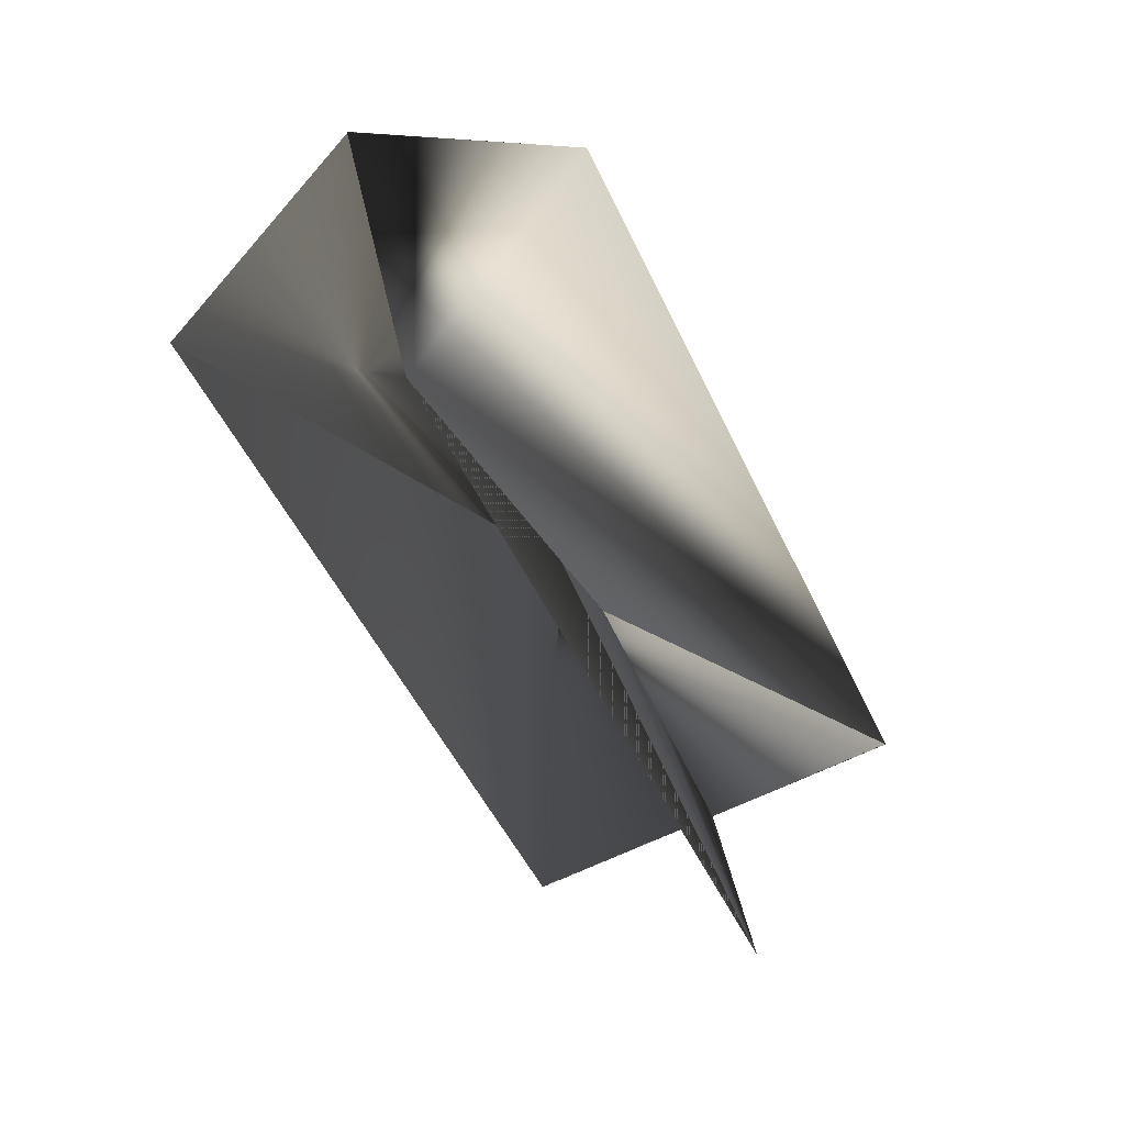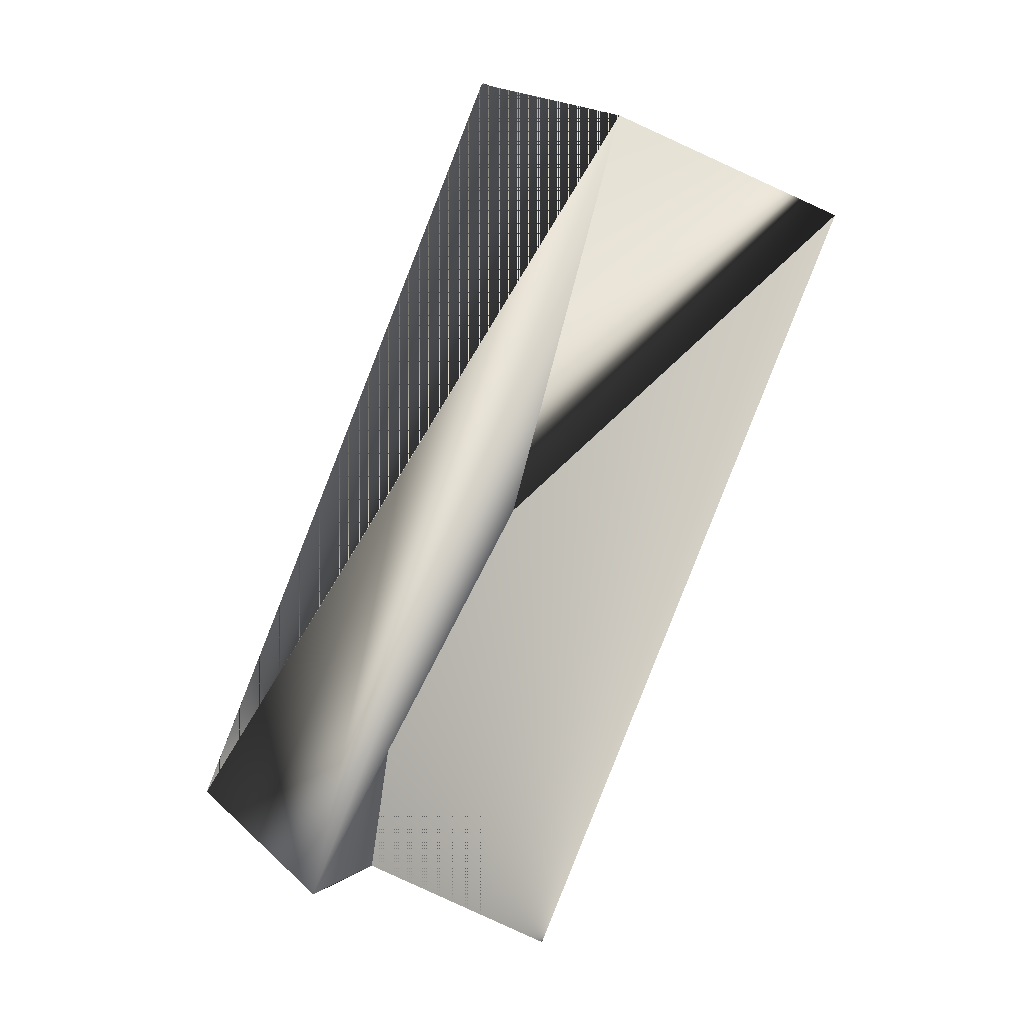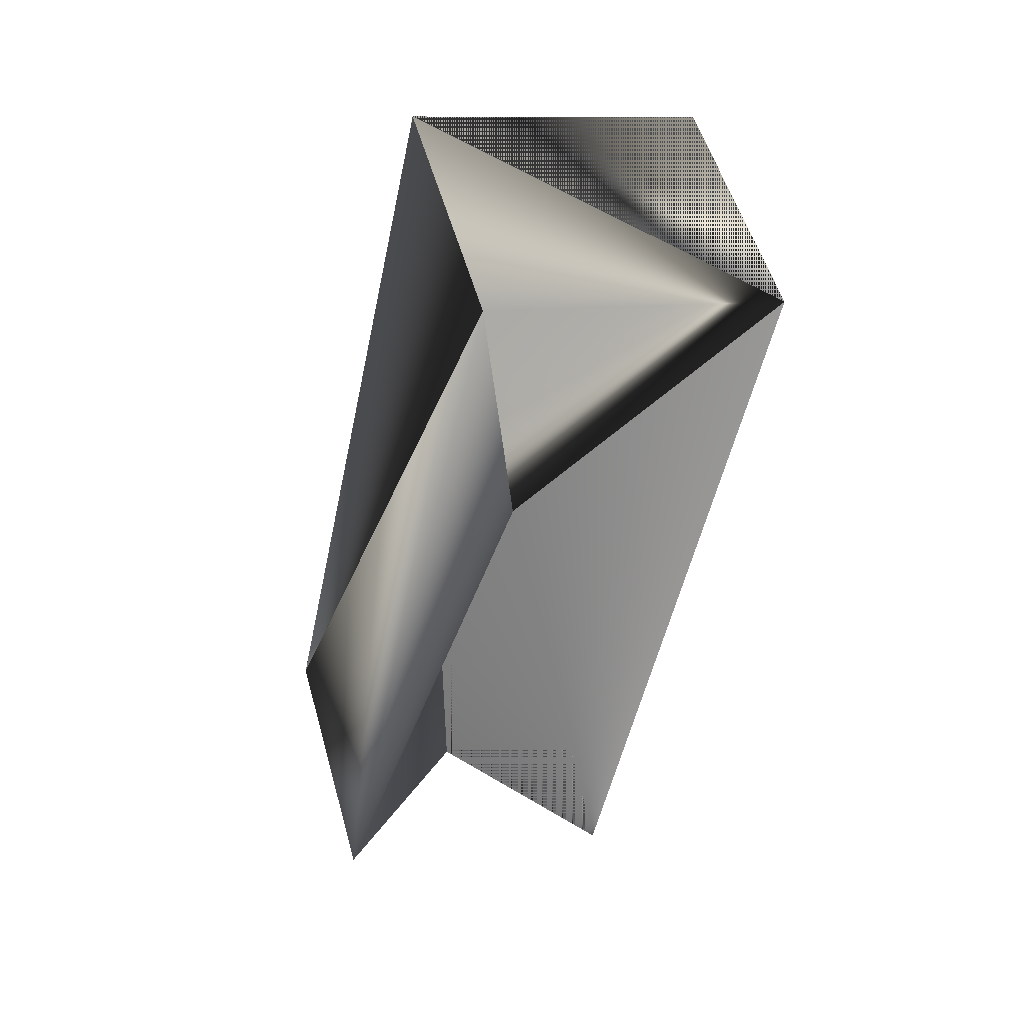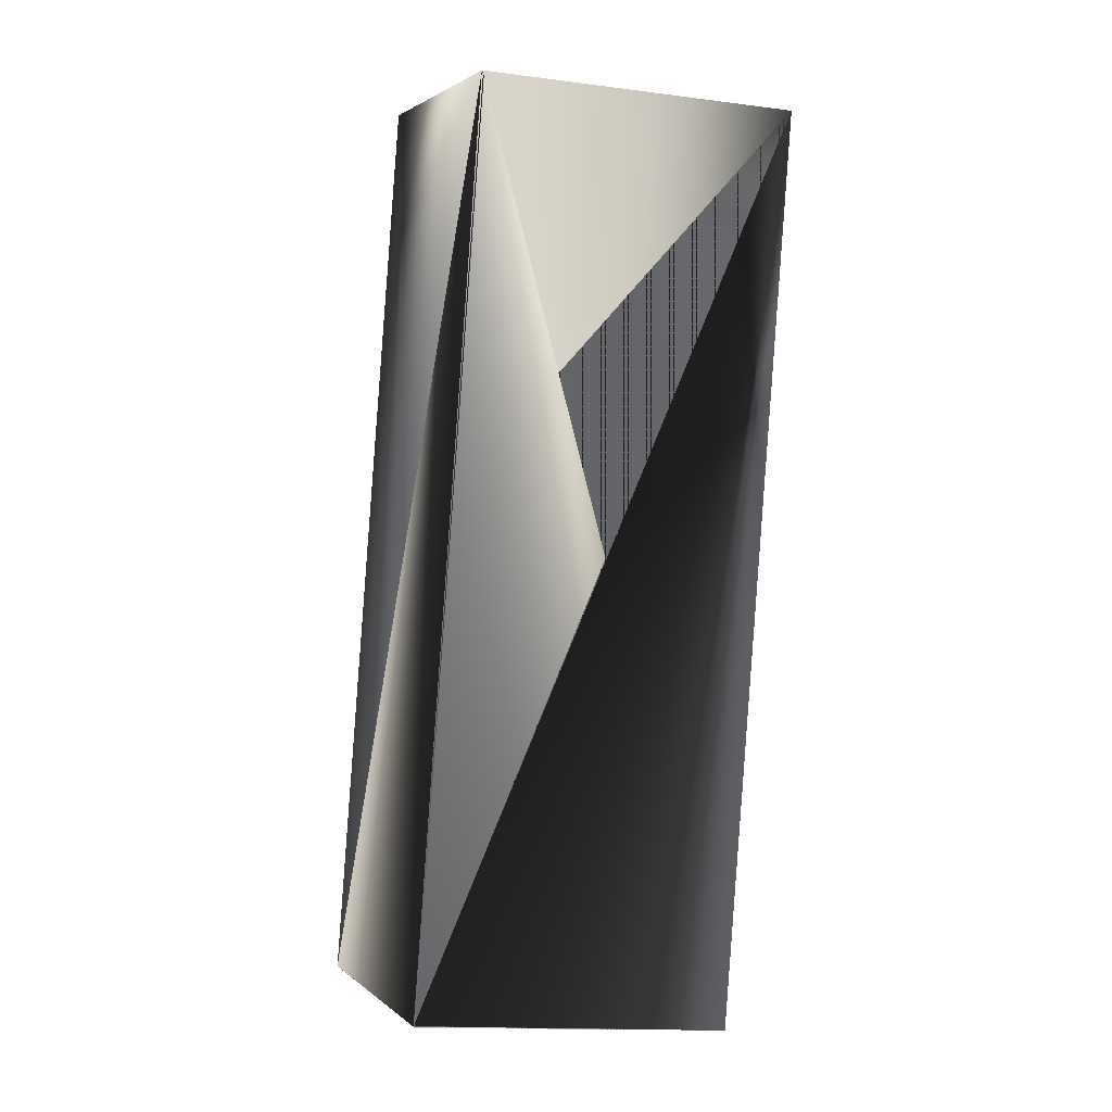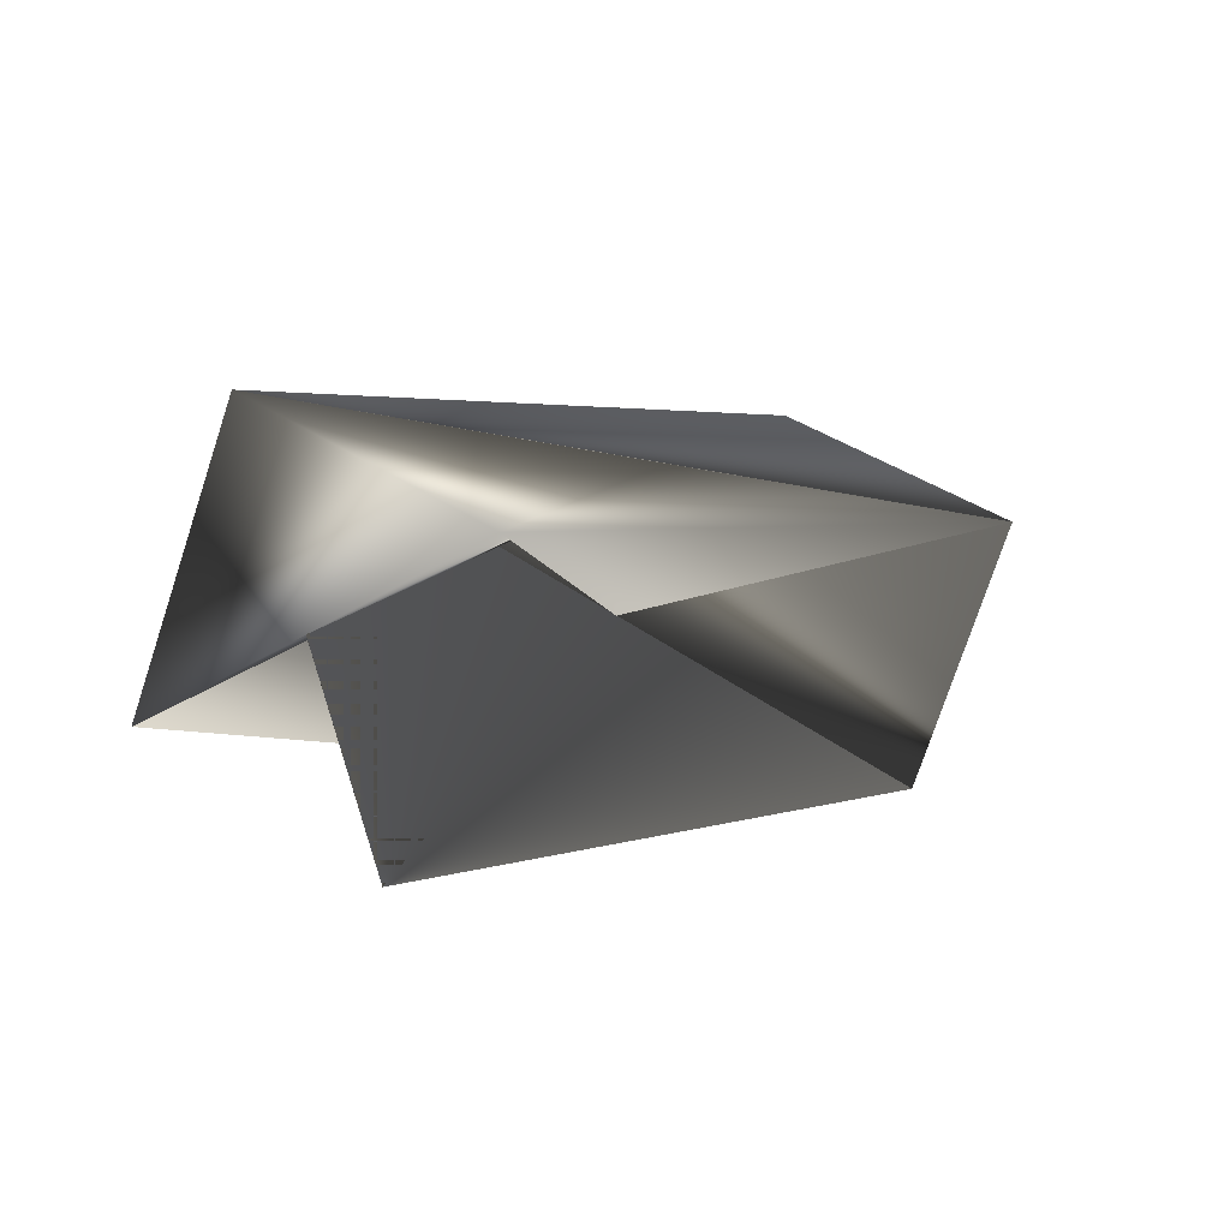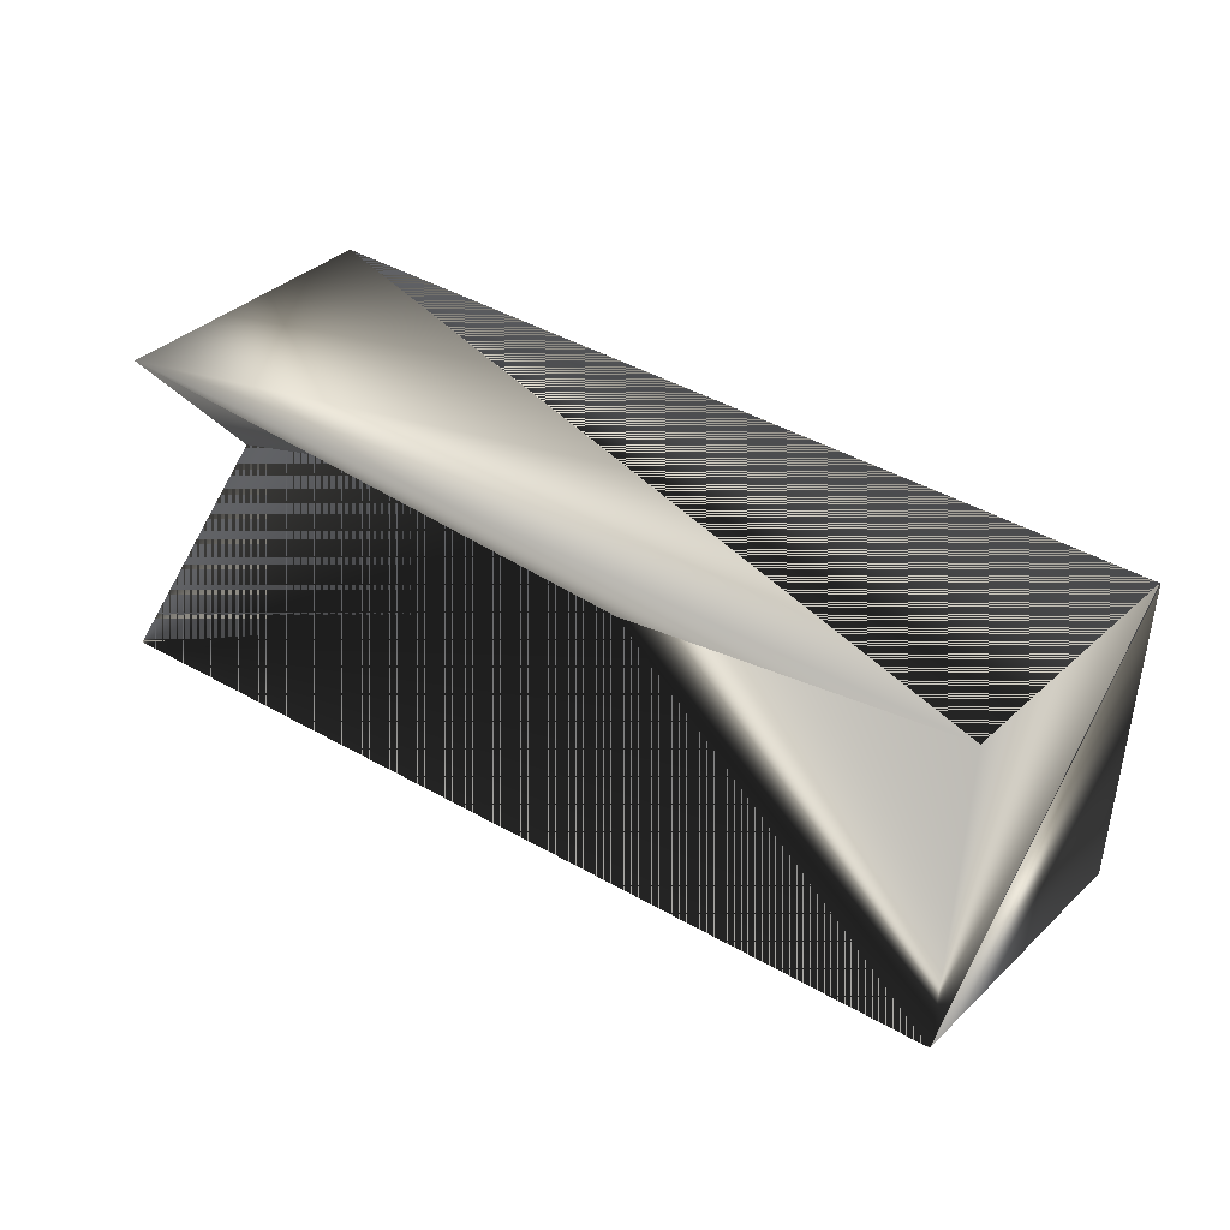
<metadata>
{"format":"obj","ext":"obj","renderer":"f3d","projection":"perspective","resolution":1024,"background":"white","views":[{"elev":14.0,"azim":23.3,"up":"+Z"},{"elev":-26.2,"azim":-54.8,"up":"+Z"},{"elev":9.4,"azim":-35.5,"up":"+Z"},{"elev":55.1,"azim":-7.6,"up":"+Y"},{"elev":-74.1,"azim":-125.6,"up":"+Z"},{"elev":-38.7,"azim":-94.2,"up":"+Y"}]}
</metadata>
<code>
v -0.08725 -0.07612 0.4921
v -0.03875 0.07993 0.2762
v -0.01859 -0.1751 0.4366
v -0.08754 -0.07684 0.4921
v 0.05198 0.05172 0.2756
v -0.0608 0.009156 0.2201
v -0.08754 -0.07612 0.4921
v 0.003465 -0.105 0.4921
v -0.1093 -0.1462 0.436
v 0.02992 -0.01905 0.2201
v -0.03903 0.07993 0.2756
f 1 2 3
f 1 4 5
f 1 5 6
f 1 6 7
f 1 7 2
f 1 3 4
f 6 4 7
f 6 9 8
f 6 7 9
f 6 7 4
f 2 10 11
f 2 11 3
f 2 7 10
f 11 4 8
f 11 7 4
f 11 8 3
f 11 3 7
f 11 5 3
f 11 6 5
f 11 3 8
f 8 9 7
f 8 7 6
f 8 4 3
f 8 5 3
f 8 5 4
f 8 7 5
f 8 3 5
f 8 3 7
f 10 11 7
f 10 11 3
f 10 7 11
f 10 7 11
f 10 3 11
f 4 7 3
f 4 3 8
f 4 8 3
f 4 3 8
f 5 6 7
f 5 7 6
f 5 7 8
f 5 8 3
f 9 11 7
f 9 11 7
f 9 7 11
f 9 7 3
f 9 3 11
f 6 11 7
f 11 8 7

</code>
